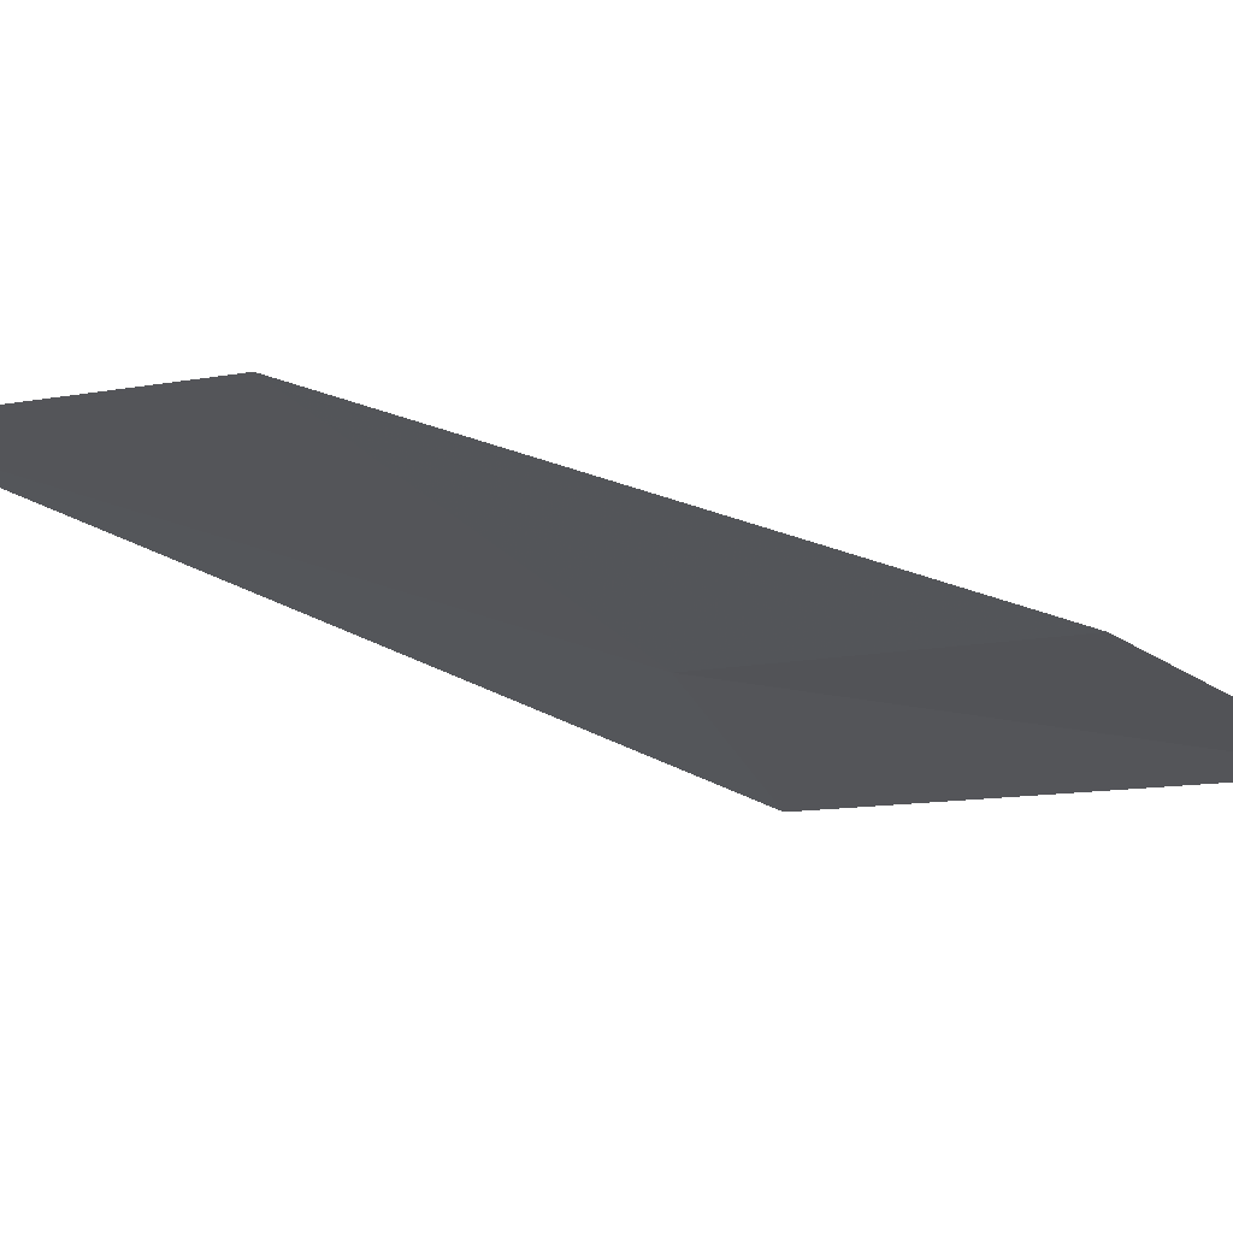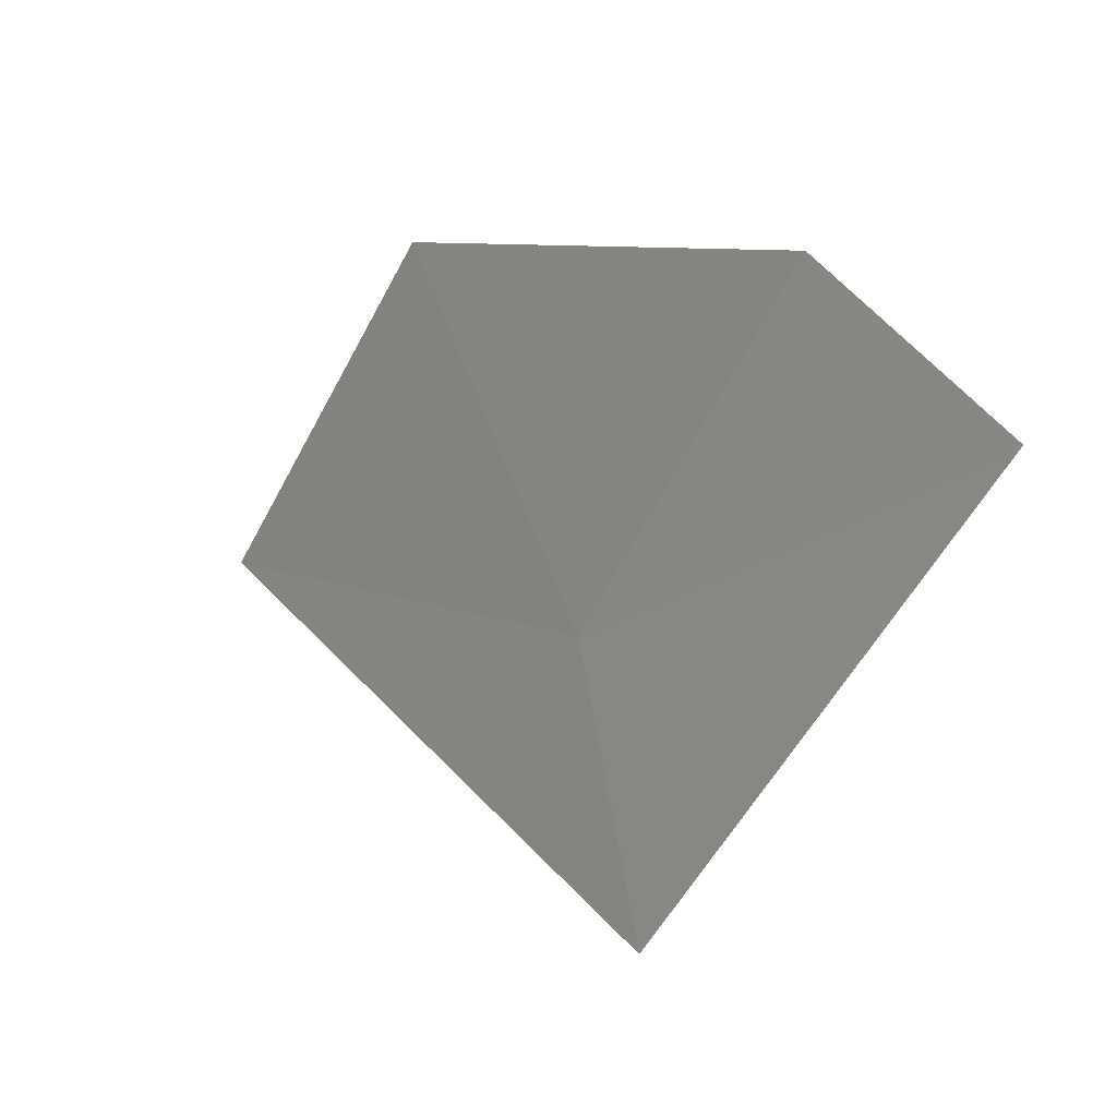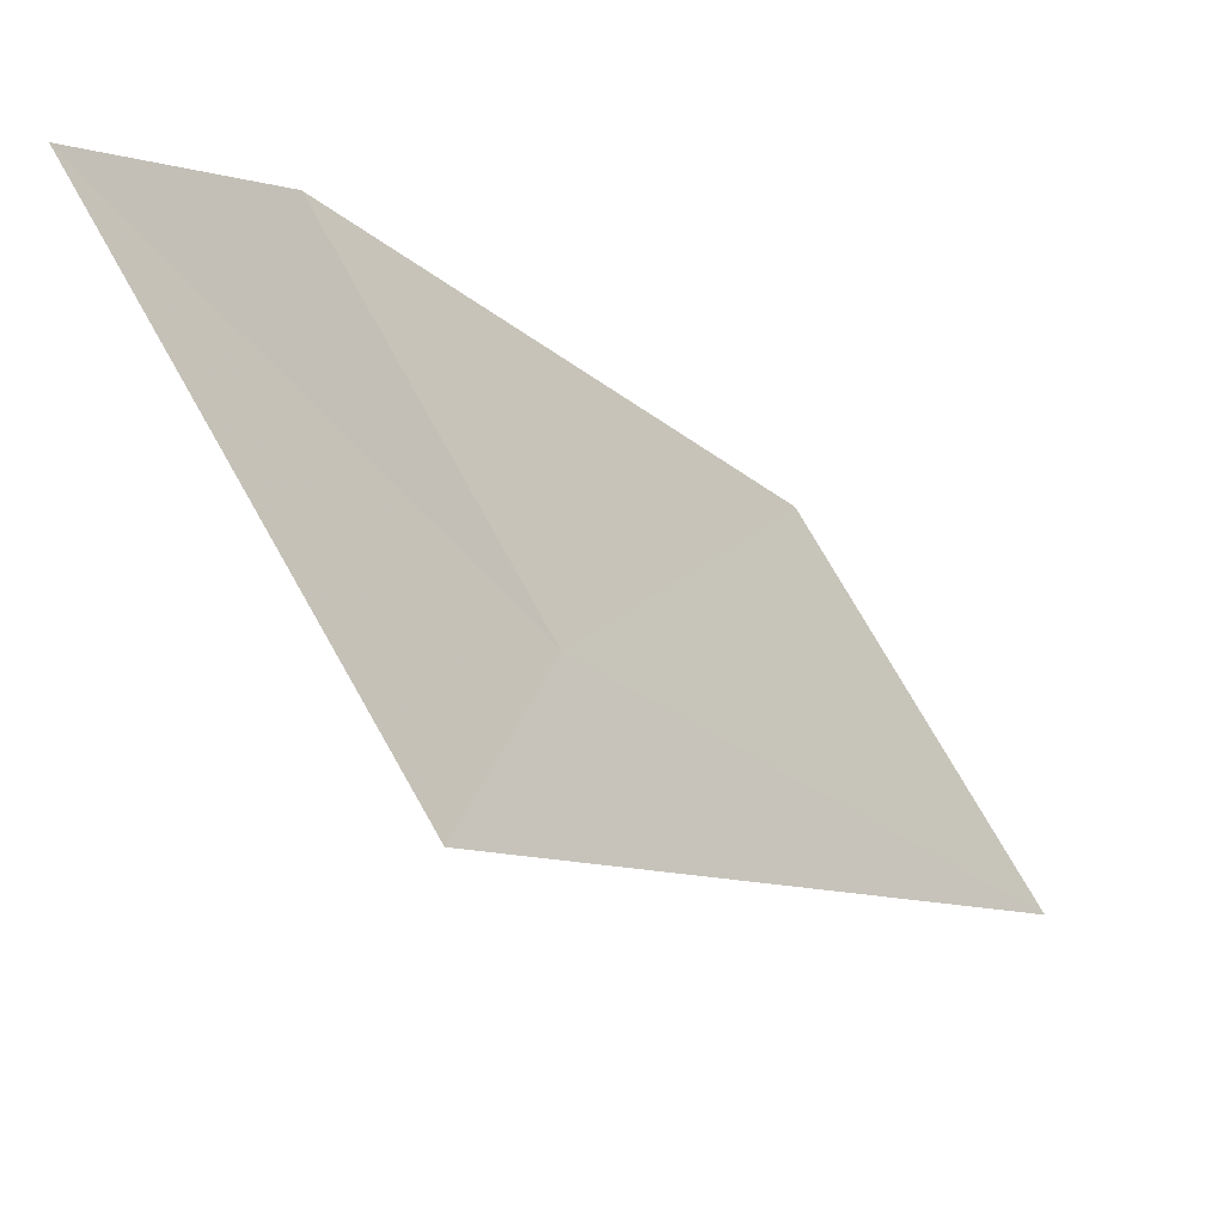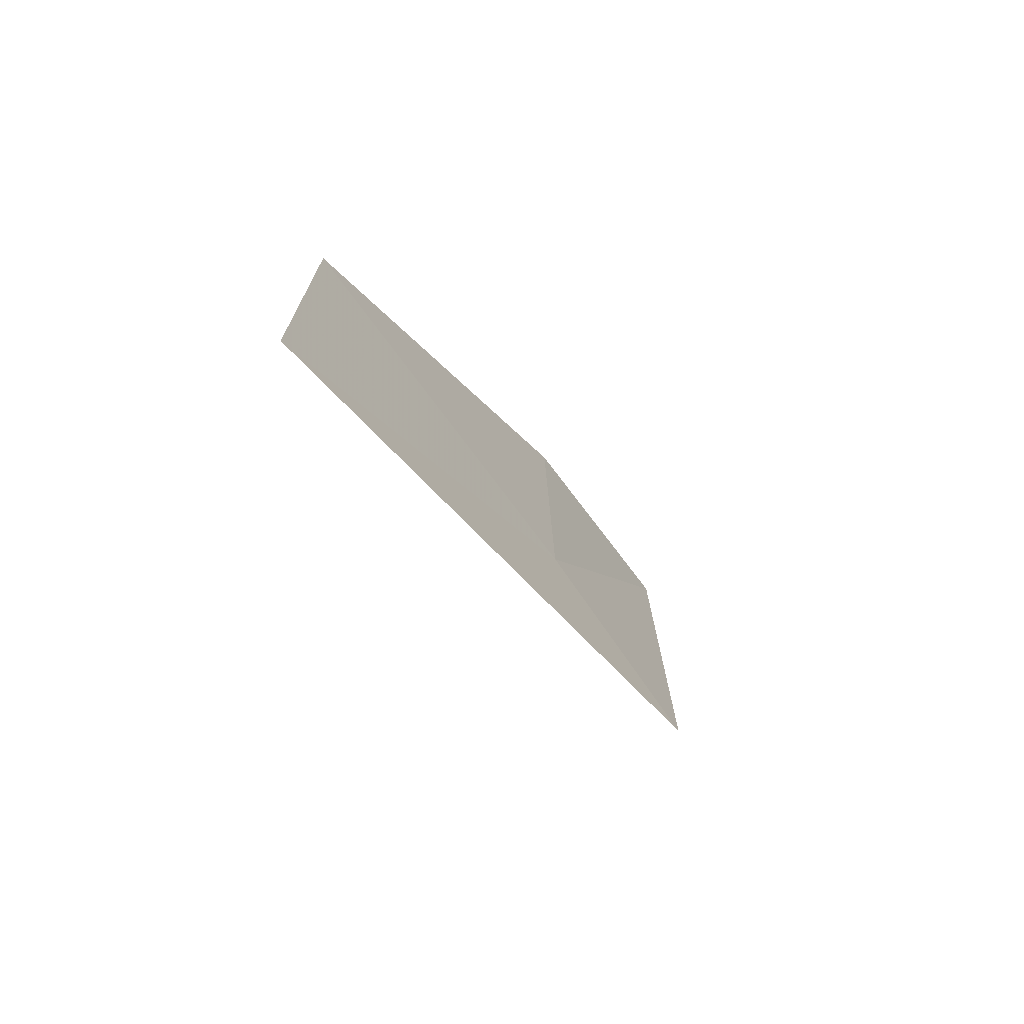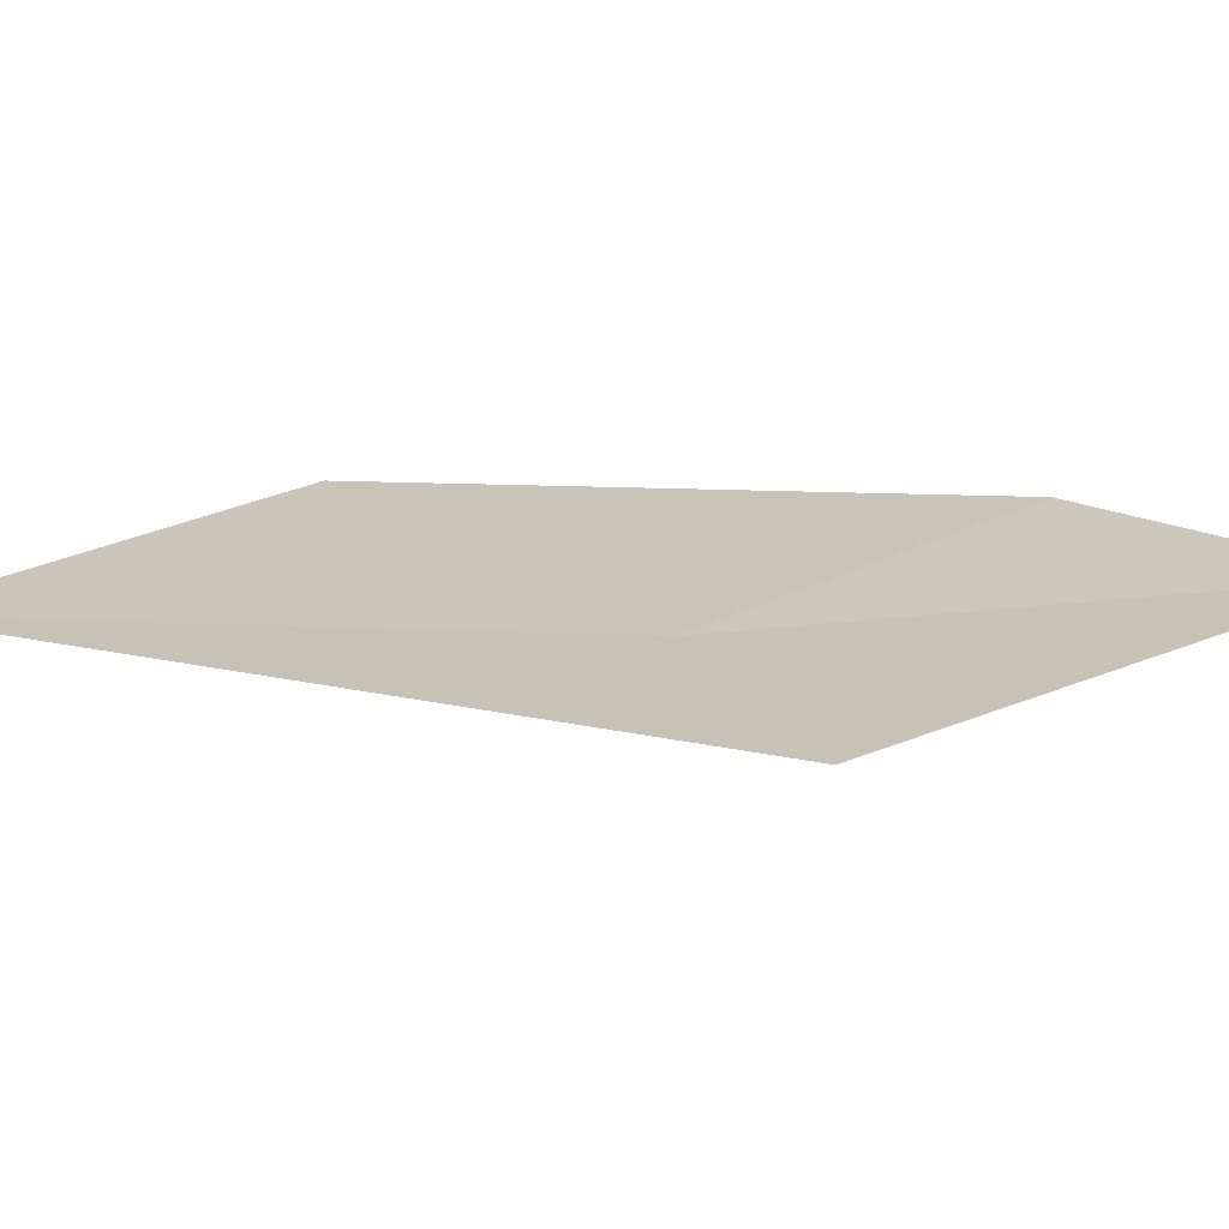
<metadata>
{"format":"obj","ext":"obj","renderer":"f3d","projection":"perspective","resolution":1024,"background":"white","views":[{"elev":69.7,"azim":78.2,"up":"+Y"},{"elev":-11.1,"azim":123.8,"up":"+Y"},{"elev":-47.0,"azim":-163.3,"up":"+Y"},{"elev":67.4,"azim":-27.0,"up":"+Z"},{"elev":-67.6,"azim":70.3,"up":"+Y"}]}
</metadata>
<code>
v -15.74 11.43 31.34
v -15.19 12.58 30.04
v -14.79 11.68 29.05
v -15.5 10.22 30.93
v -16.31 13.32 32.56
v -16.93 12.19 33.97
f 1 5 2
f 1 6 5
f 1 4 6
f 1 2 3
f 1 3 4

</code>
